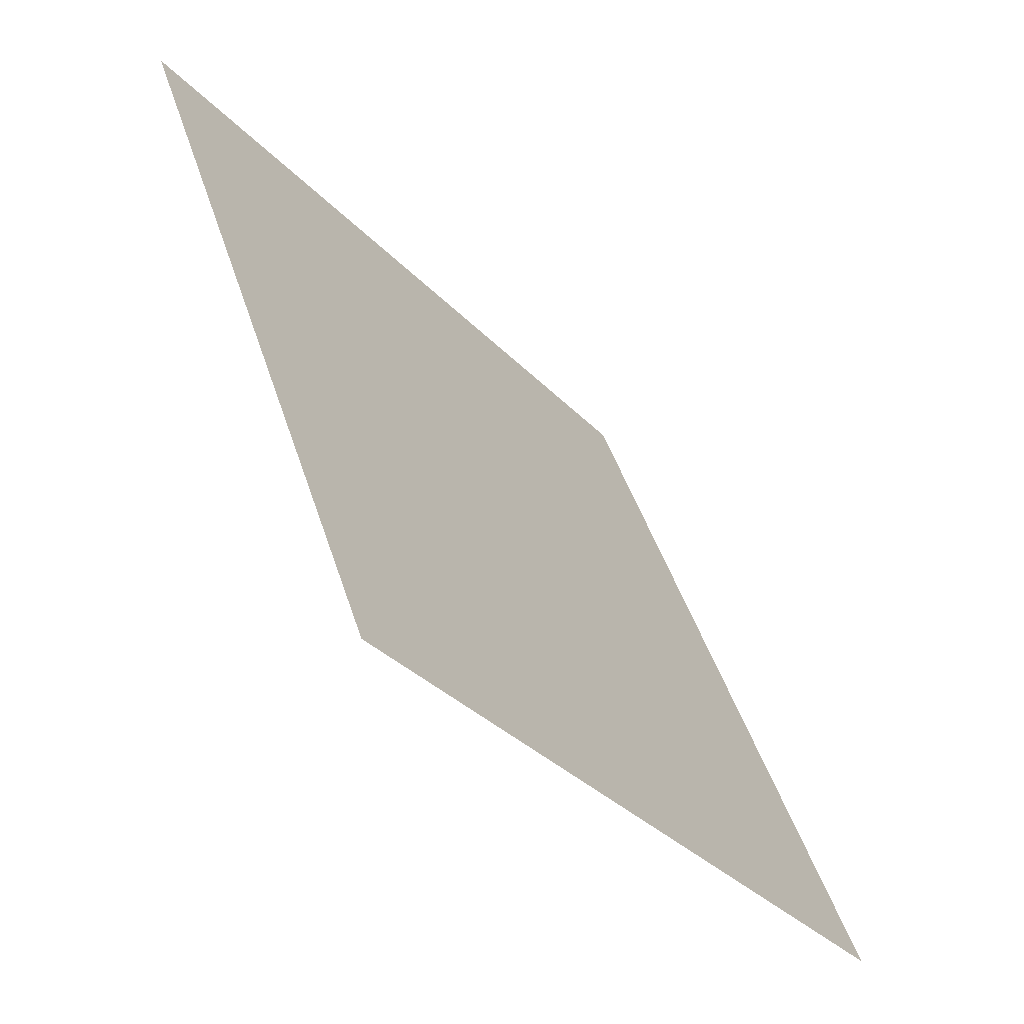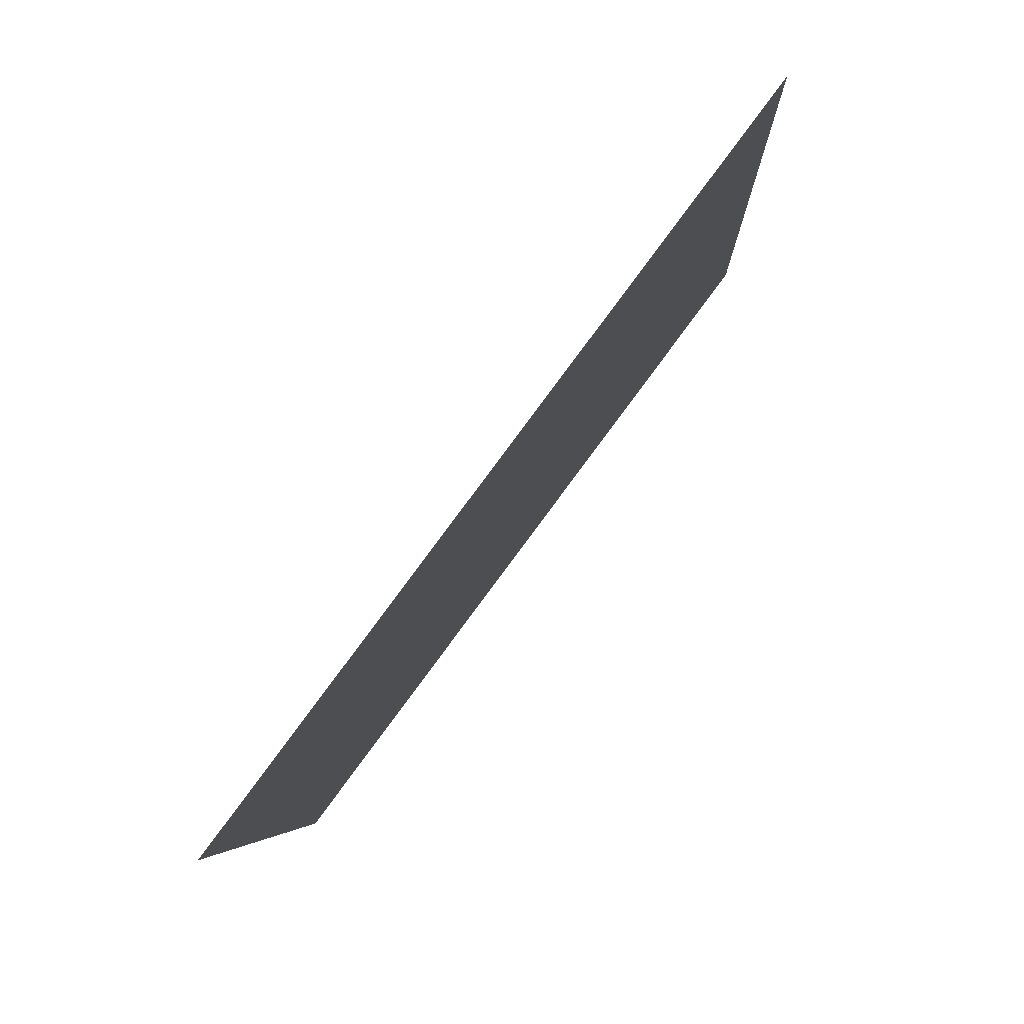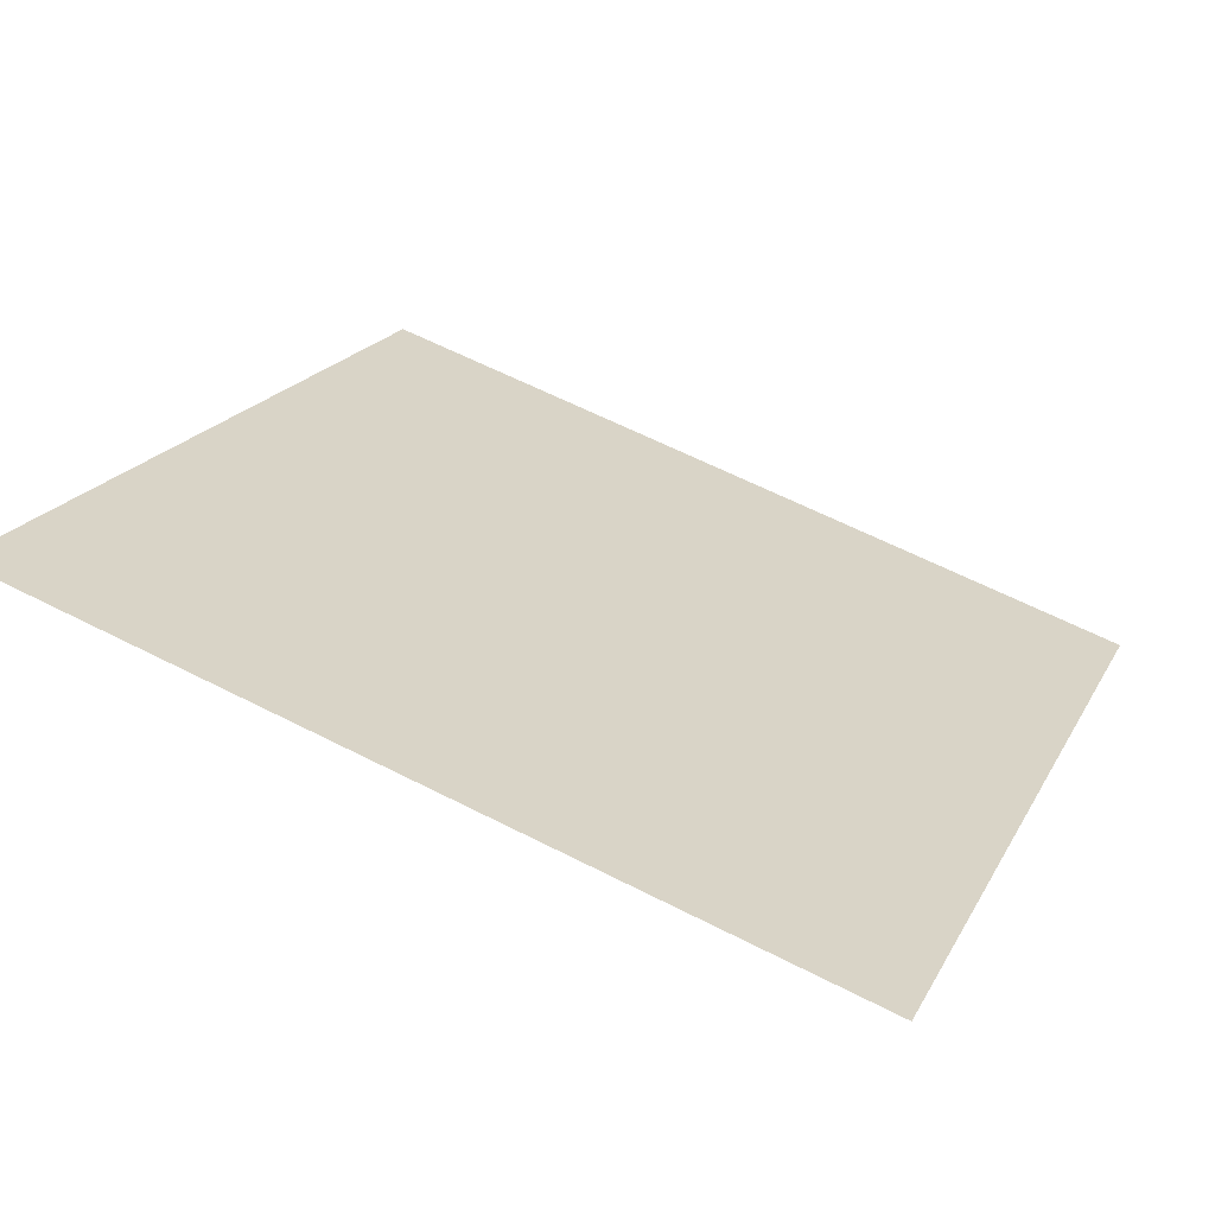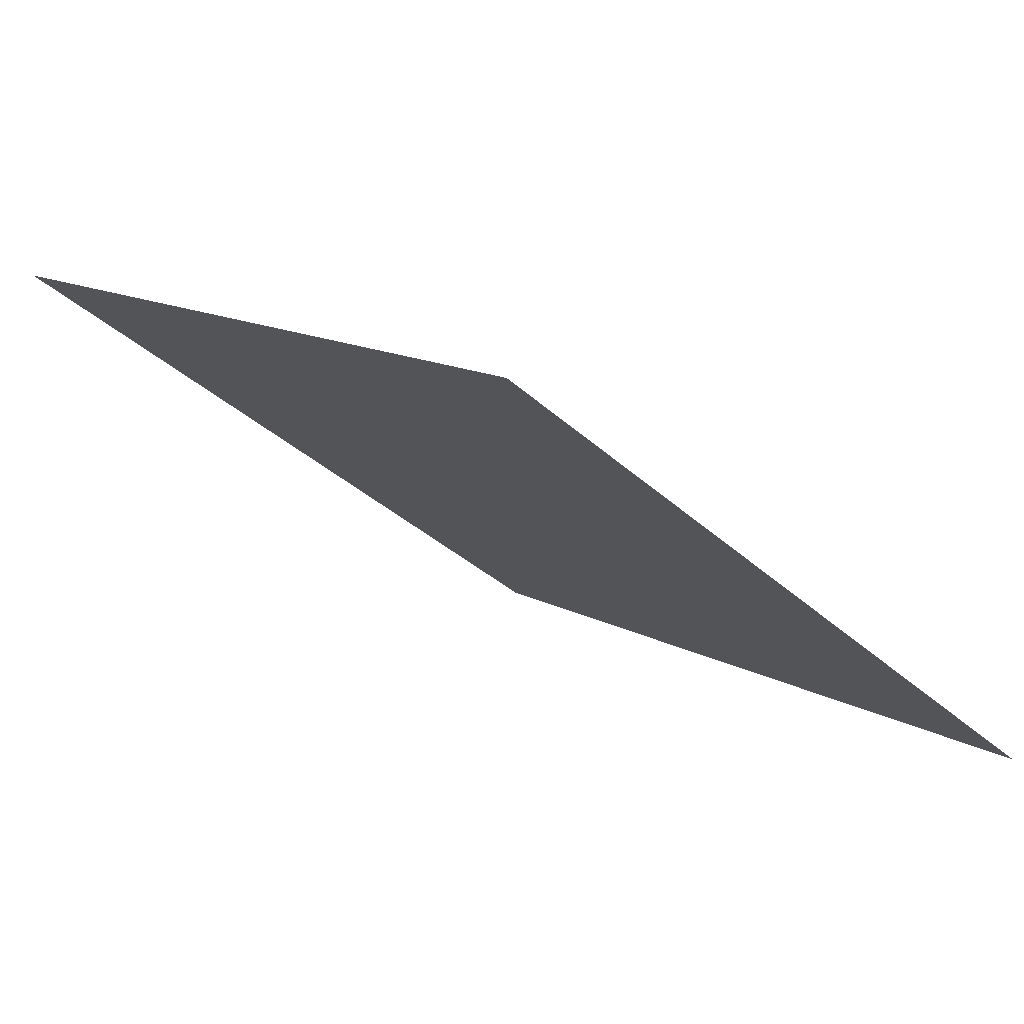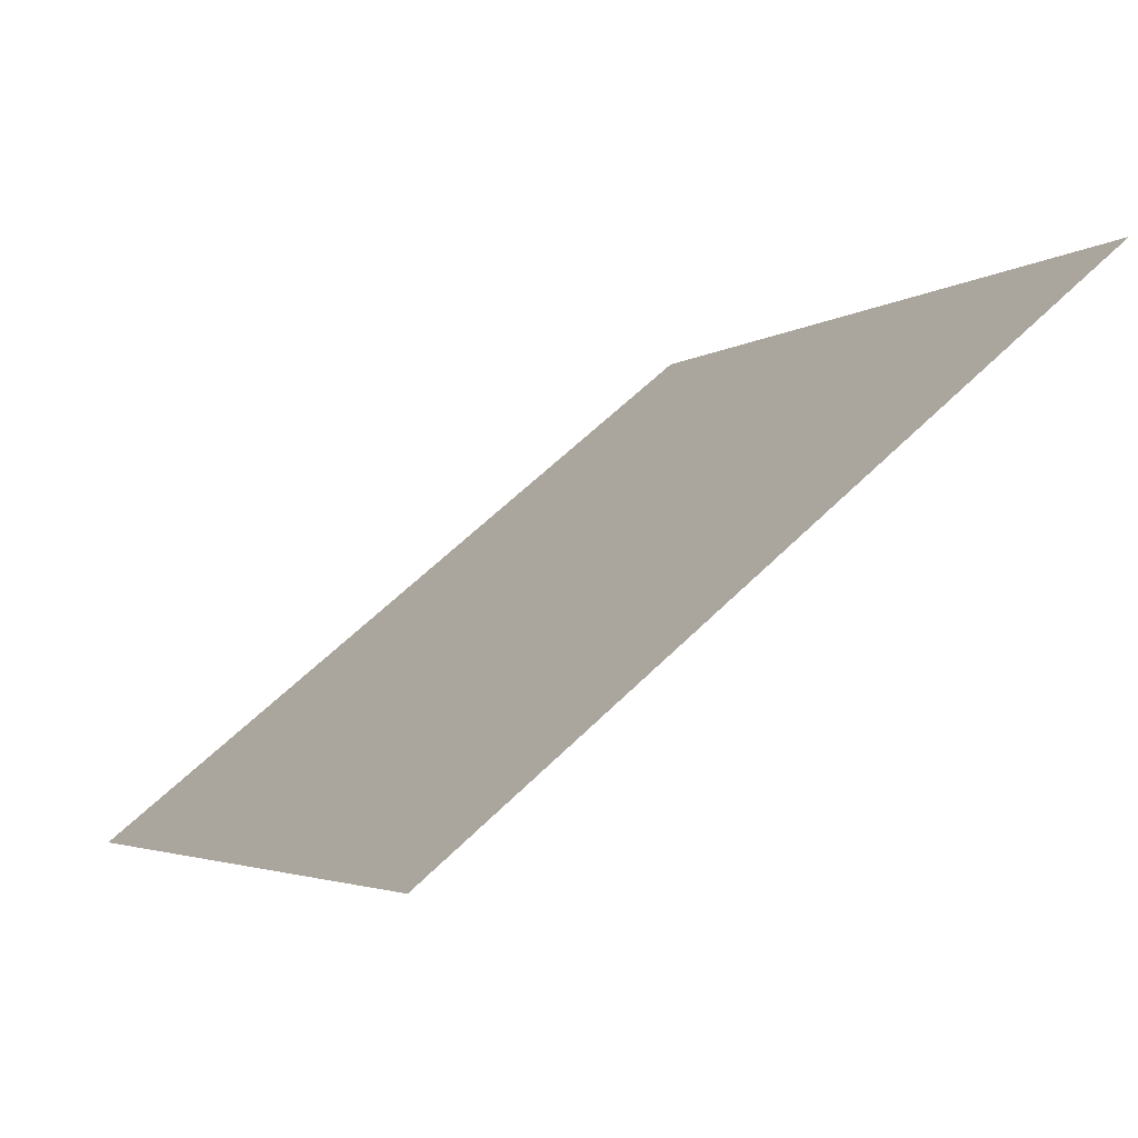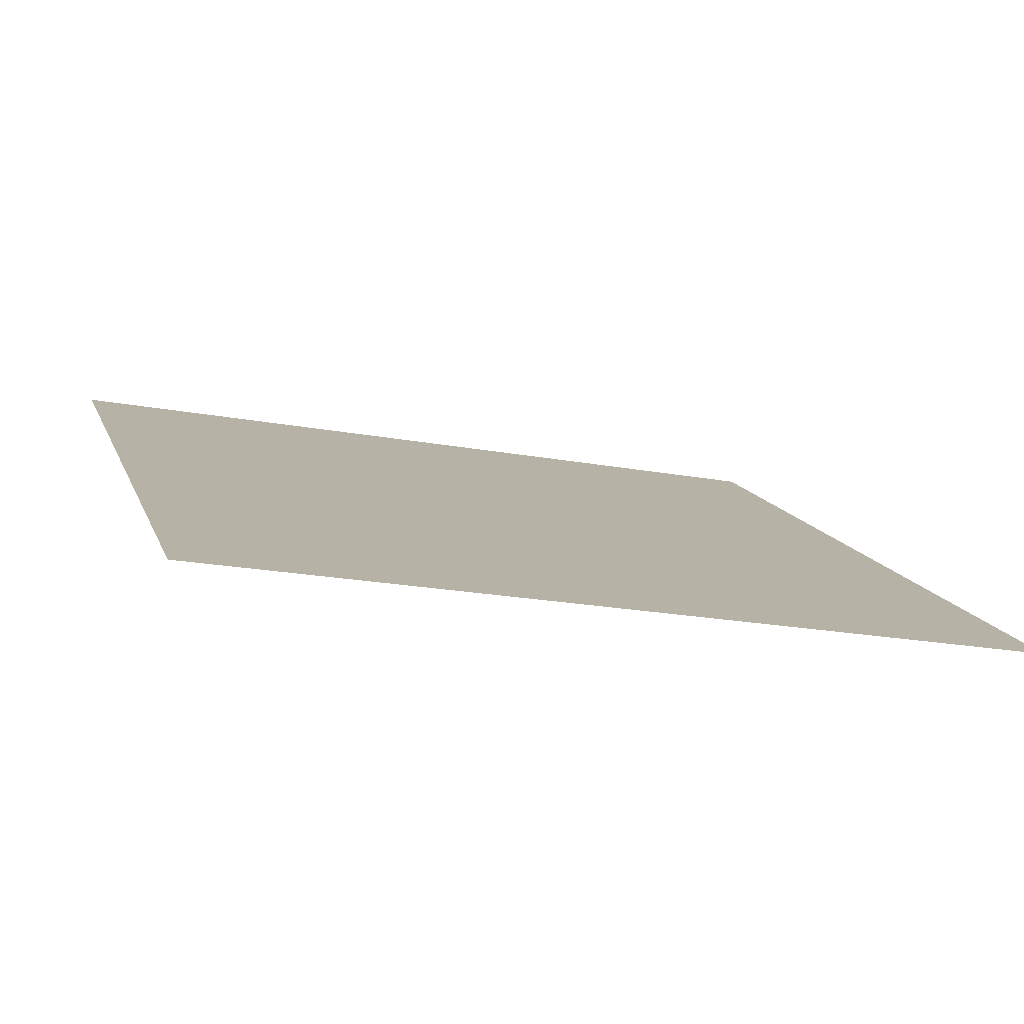
<metadata>
{"format":"obj","ext":"obj","renderer":"f3d","projection":"perspective","resolution":1024,"background":"white","views":[{"elev":45.5,"azim":-108.4,"up":"+Z"},{"elev":-6.3,"azim":90.4,"up":"+Z"},{"elev":59.6,"azim":27.8,"up":"+Y"},{"elev":-36.6,"azim":130.0,"up":"+Y"},{"elev":58.7,"azim":133.2,"up":"+Z"},{"elev":-25.8,"azim":162.4,"up":"+Y"}]}
</metadata>
<code>
v 0.08519 0.5598 0.2067
v 0.07863 0.56 0.2068
v 0.07875 0.5639 0.212
v 0.08531 0.5637 0.212
f 4 3 2 1

</code>
